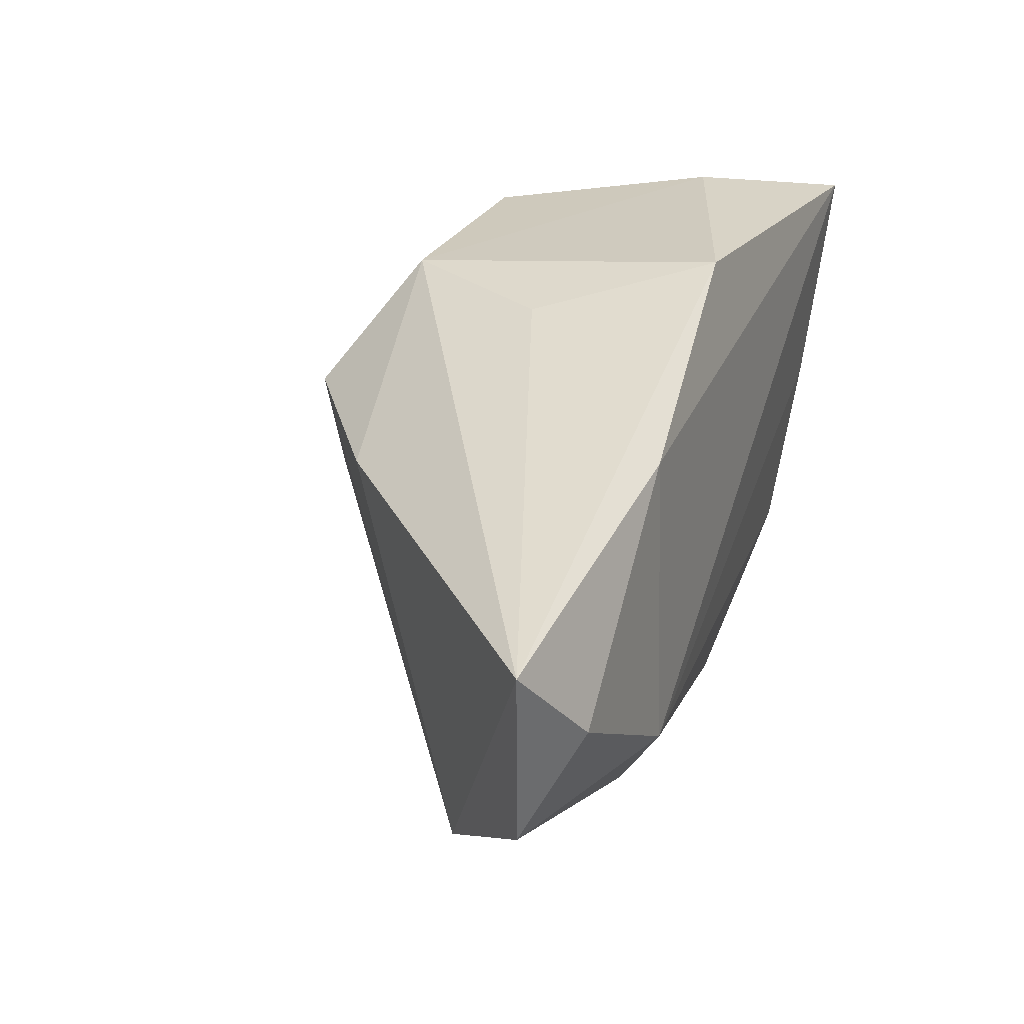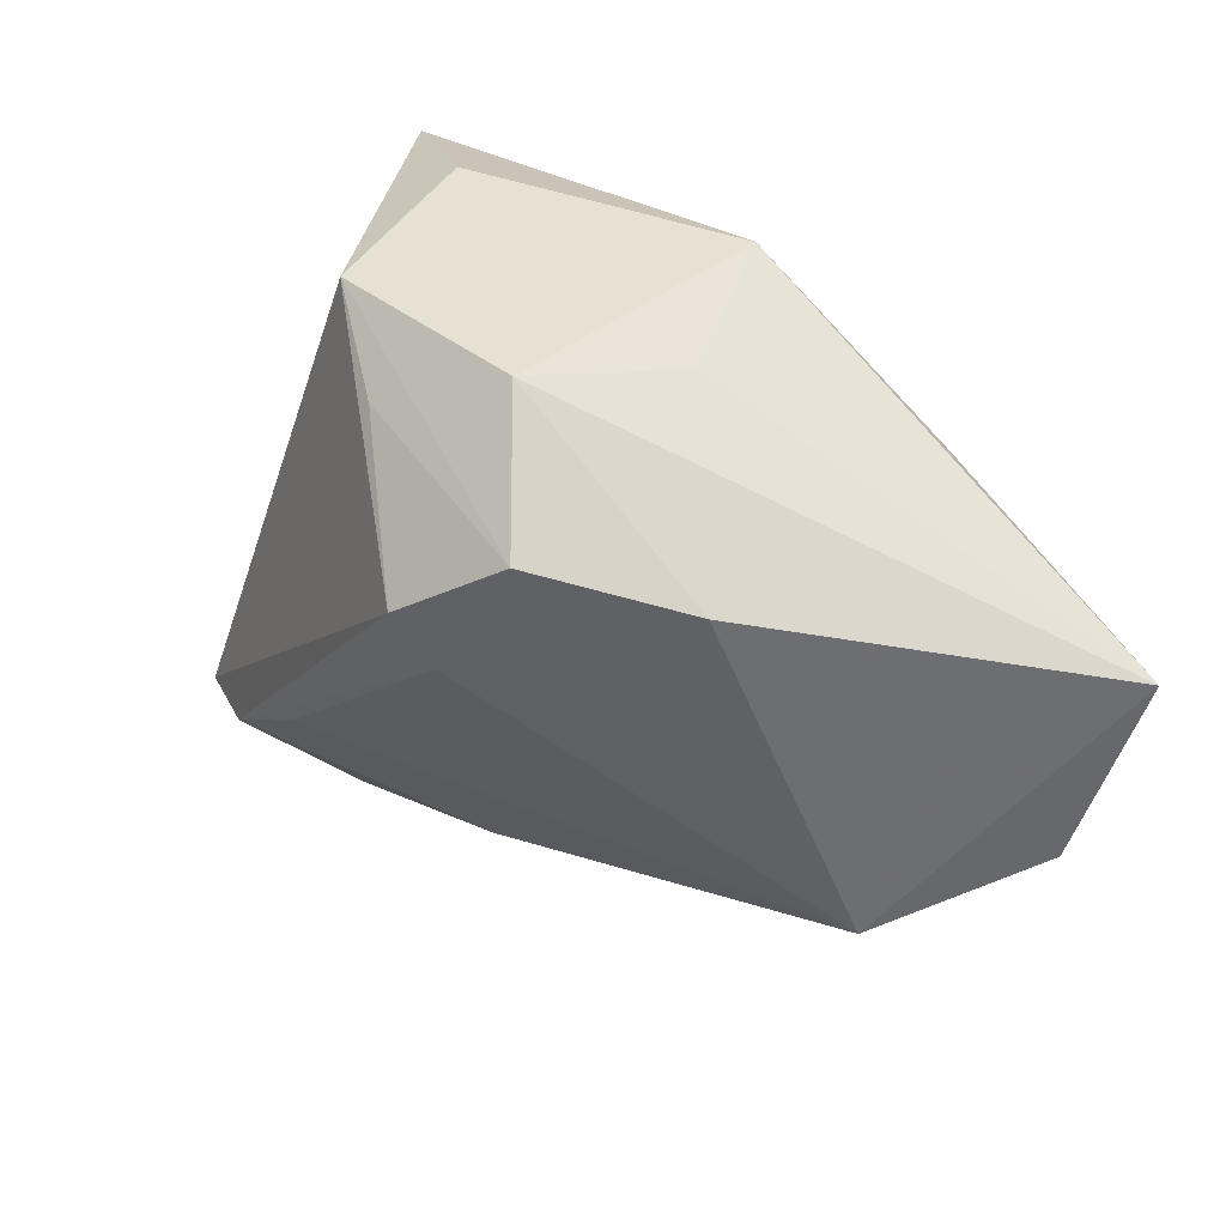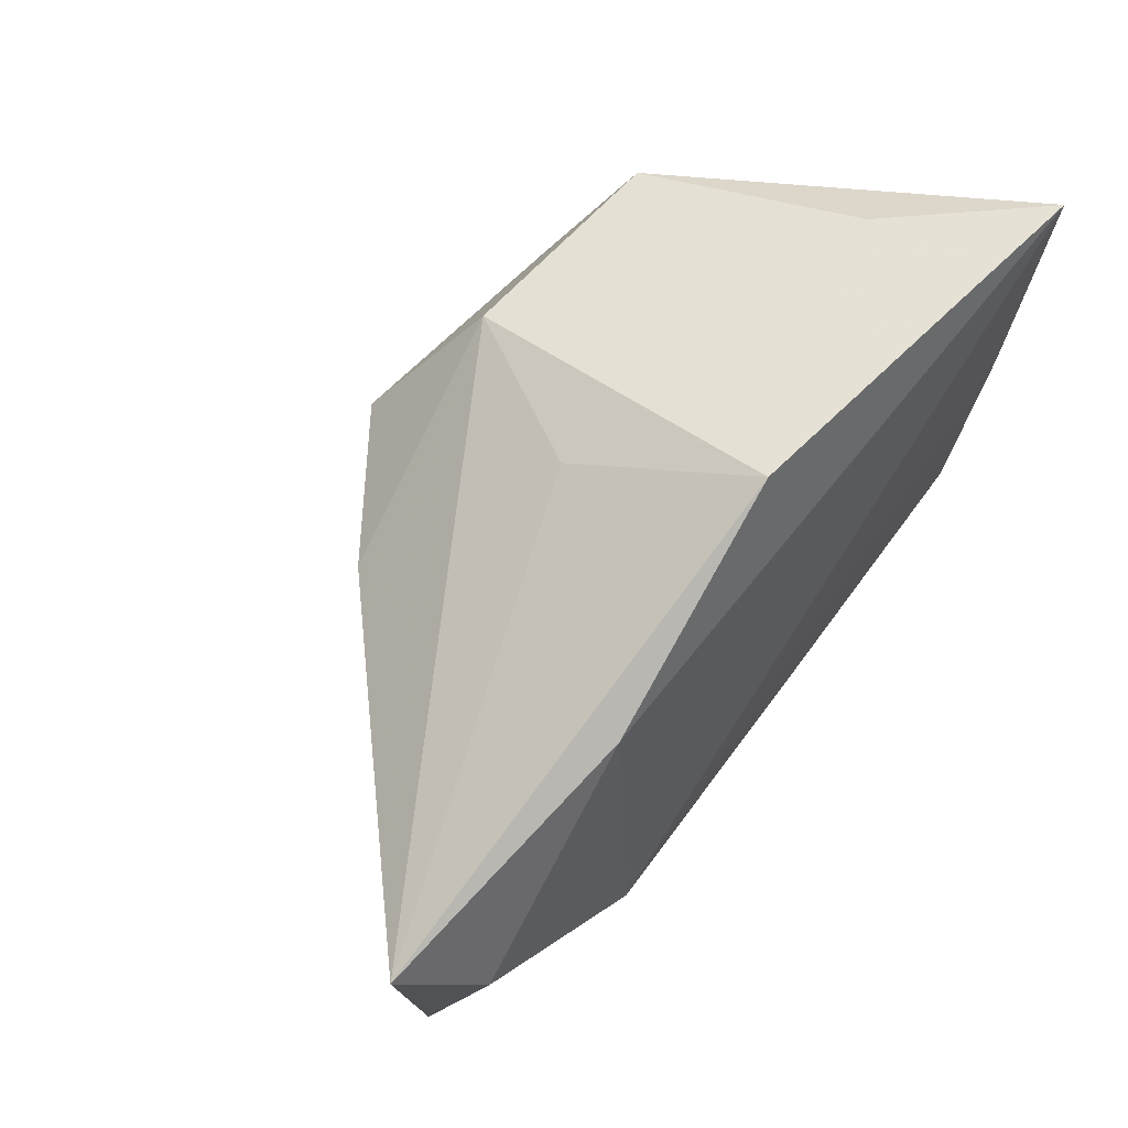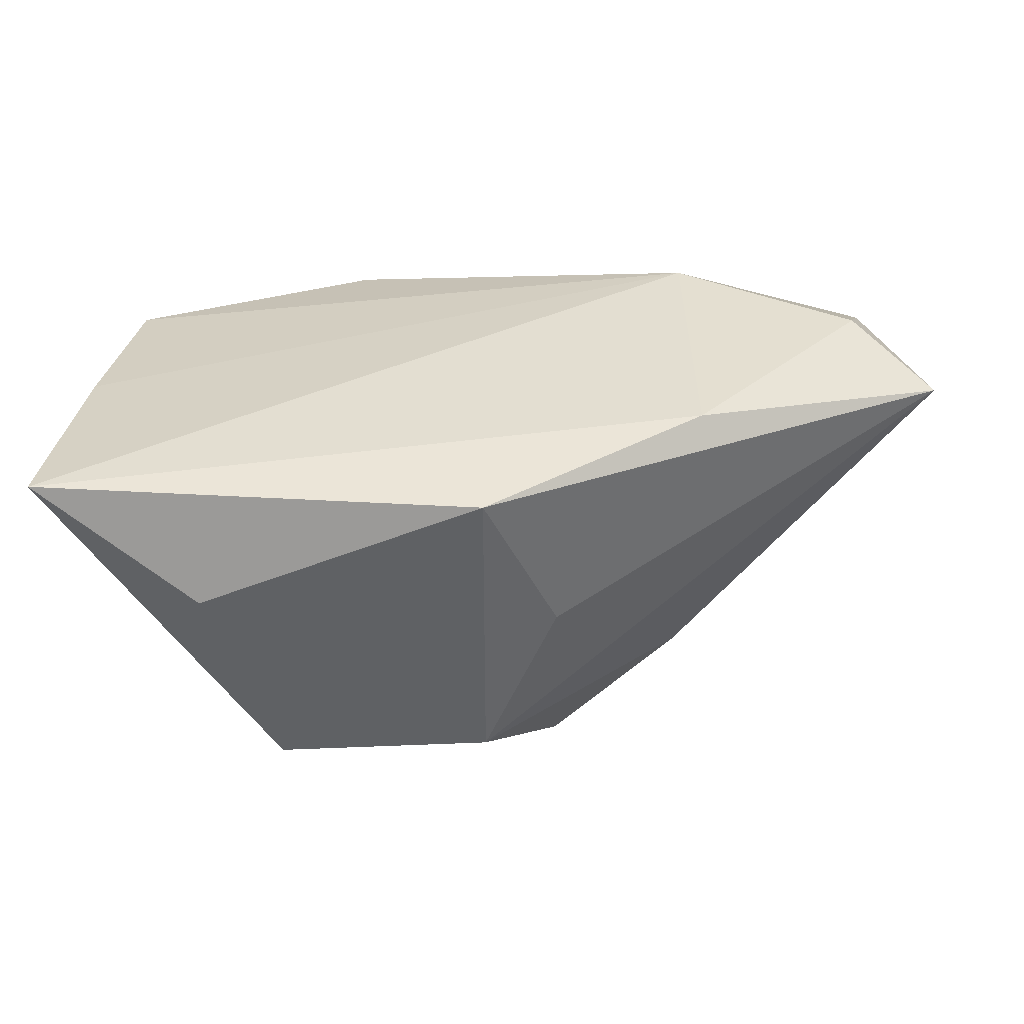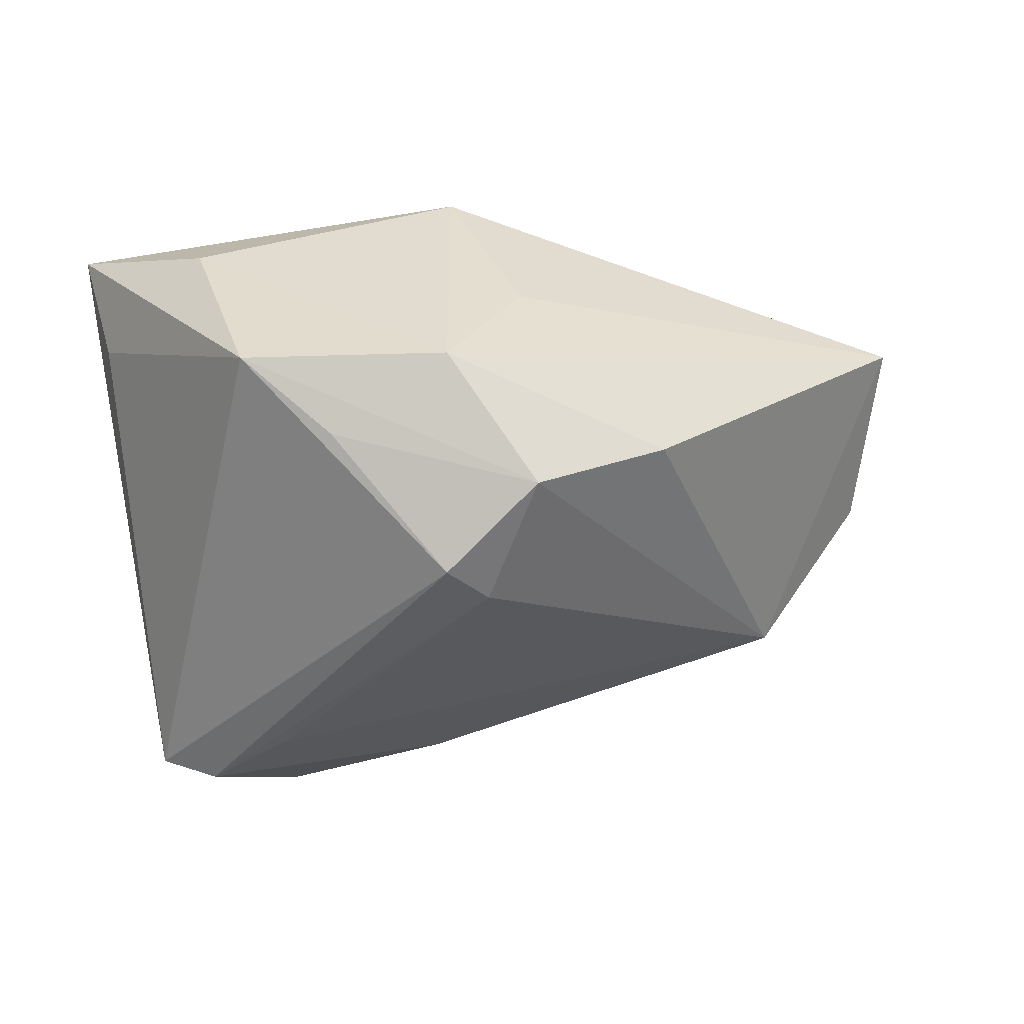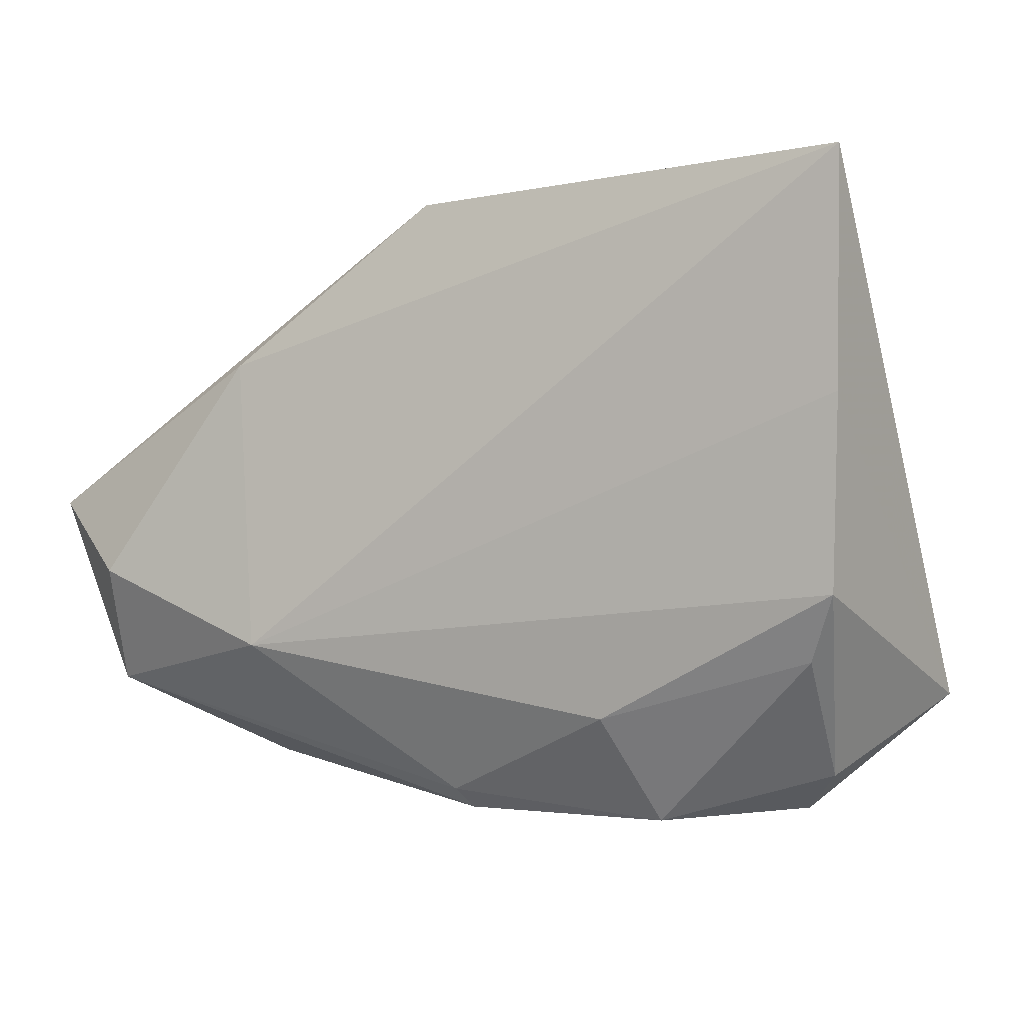
<metadata>
{"format":"obj","ext":"obj","renderer":"f3d","projection":"perspective","resolution":1024,"background":"white","views":[{"elev":18.9,"azim":-68.0,"up":"+Y"},{"elev":29.1,"azim":-139.4,"up":"+Y"},{"elev":52.5,"azim":-49.8,"up":"+Y"},{"elev":36.2,"azim":-177.3,"up":"+Z"},{"elev":-58.8,"azim":-168.8,"up":"+Z"},{"elev":-5.8,"azim":27.2,"up":"+Y"}]}
</metadata>
<code>
v -0.03149 -0.01876 0.0213
v -0.03204 0.01115 -0.01764
v 0.04427 -0.02467 -0.01771
v 0.04427 0.0345 0.0213
v 0.04175 0.02588 0.009388
v 0.03657 -0.0216 0.01073
v 0.01193 -0.02787 0.01387
v -0.03372 0.01594 0.0213
v 0.0173 0.03464 -0.01843
v 0.04256 0.007789 0.0179
v -0.008186 0.03378 0.01959
v 0.008229 -0.03708 -0.007144
v 0.03459 -0.03442 -0.002804
v -0.003644 0.008487 -0.03396
v 0.01506 -0.03977 0.003458
v -0.008616 -0.03841 0.006299
v -0.00806 0.03091 -0.01949
v 0.007584 0.02515 -0.02447
v -0.01676 0.02803 -0.0009463
v -0.01659 0.01633 -0.02955
v -0.06406 0.0007501 0.01605
v 0.02561 -0.02132 -0.02226
v 0.02505 0.03793 0.007561
v -0.05642 -0.02211 0.01301
v 0.04055 -0.0143 0.01456
v -0.04091 -0.03161 -0.001562
v 0.0296 -0.03837 -0.007944
v -0.007603 0.002257 -0.03139
v -0.054 -0.008833 0.02042
v 0.004229 -0.03891 0.003293
v 0.03723 -0.0267 -0.02042
v -0.009687 -0.03618 0.009032
f 28 26 20
f 4 9 23
f 23 11 4
f 8 11 21
f 8 1 4
f 4 11 8
f 5 9 4
f 4 3 5
f 5 3 9
f 31 3 27
f 21 26 24
f 16 24 26
f 2 26 21
f 2 20 26
f 9 20 17
f 17 23 9
f 11 23 17
f 20 2 17
f 17 2 21
f 10 3 4
f 10 25 3
f 4 1 10
f 1 25 10
f 12 31 27
f 12 16 26
f 22 26 28
f 28 31 22
f 22 12 26
f 31 12 22
f 9 3 14
f 3 31 14
f 14 31 28
f 28 20 14
f 21 24 29
f 29 24 1
f 29 8 21
f 1 8 29
f 15 12 27
f 21 11 19
f 19 17 21
f 11 17 19
f 18 20 9
f 9 14 18
f 18 14 20
f 13 15 27
f 27 3 13
f 3 25 13
f 16 12 30
f 30 15 16
f 12 15 30
f 7 25 1
f 6 13 25
f 15 13 6
f 25 7 6
f 6 7 15
f 16 15 32
f 15 7 32
f 32 7 1
f 1 24 32
f 24 16 32

</code>
